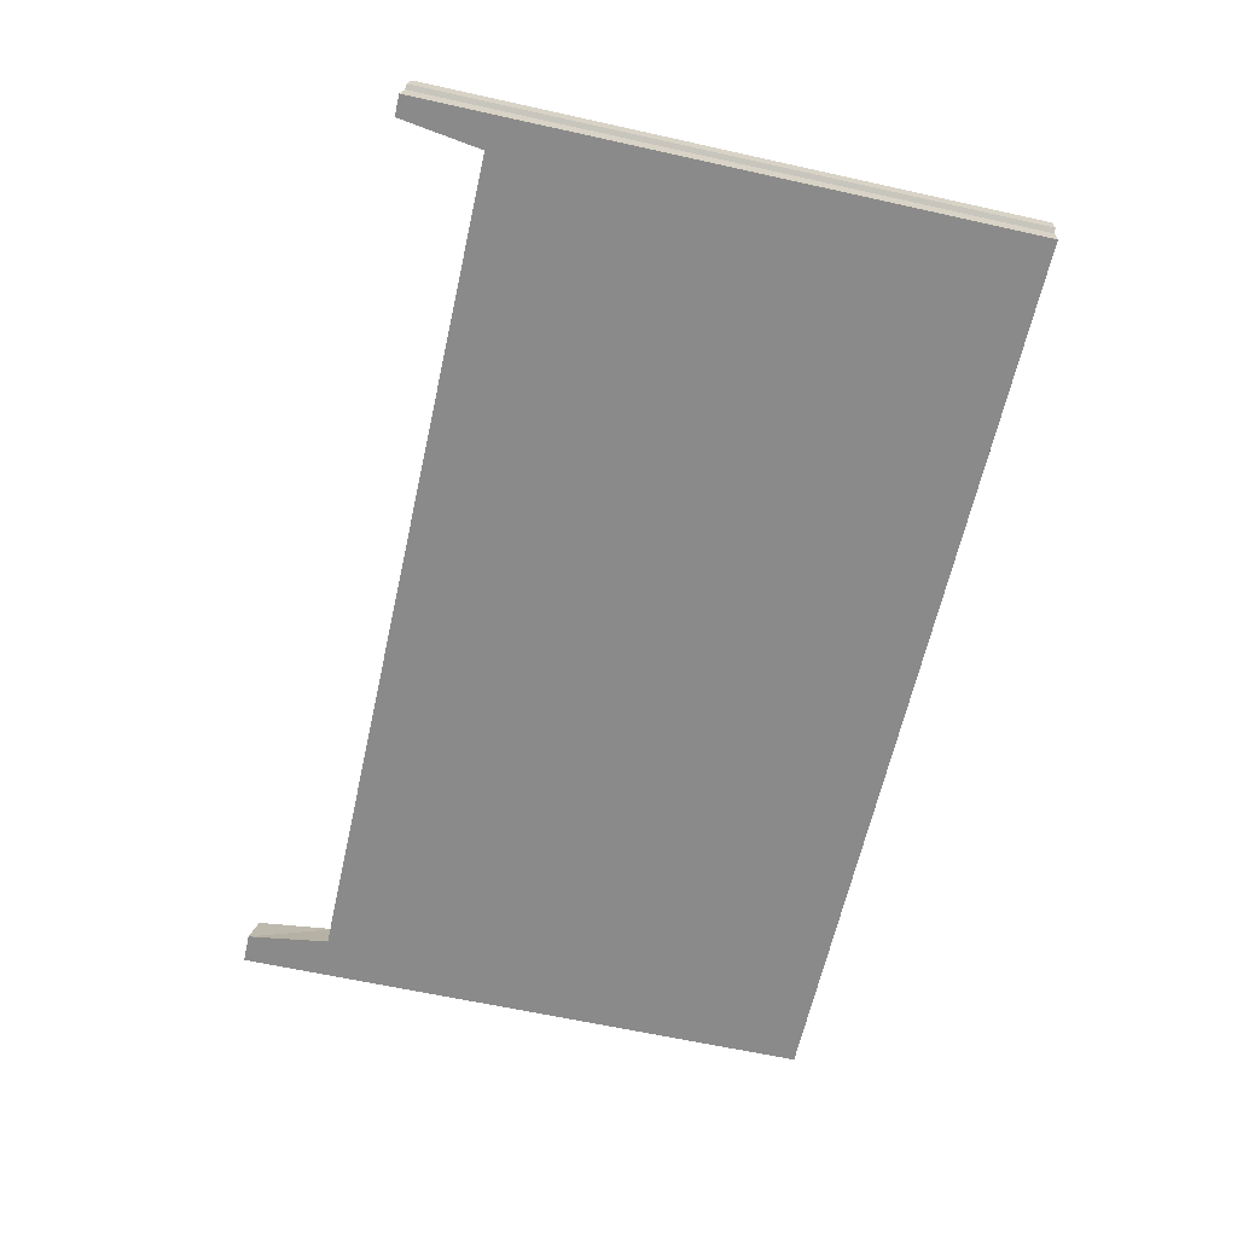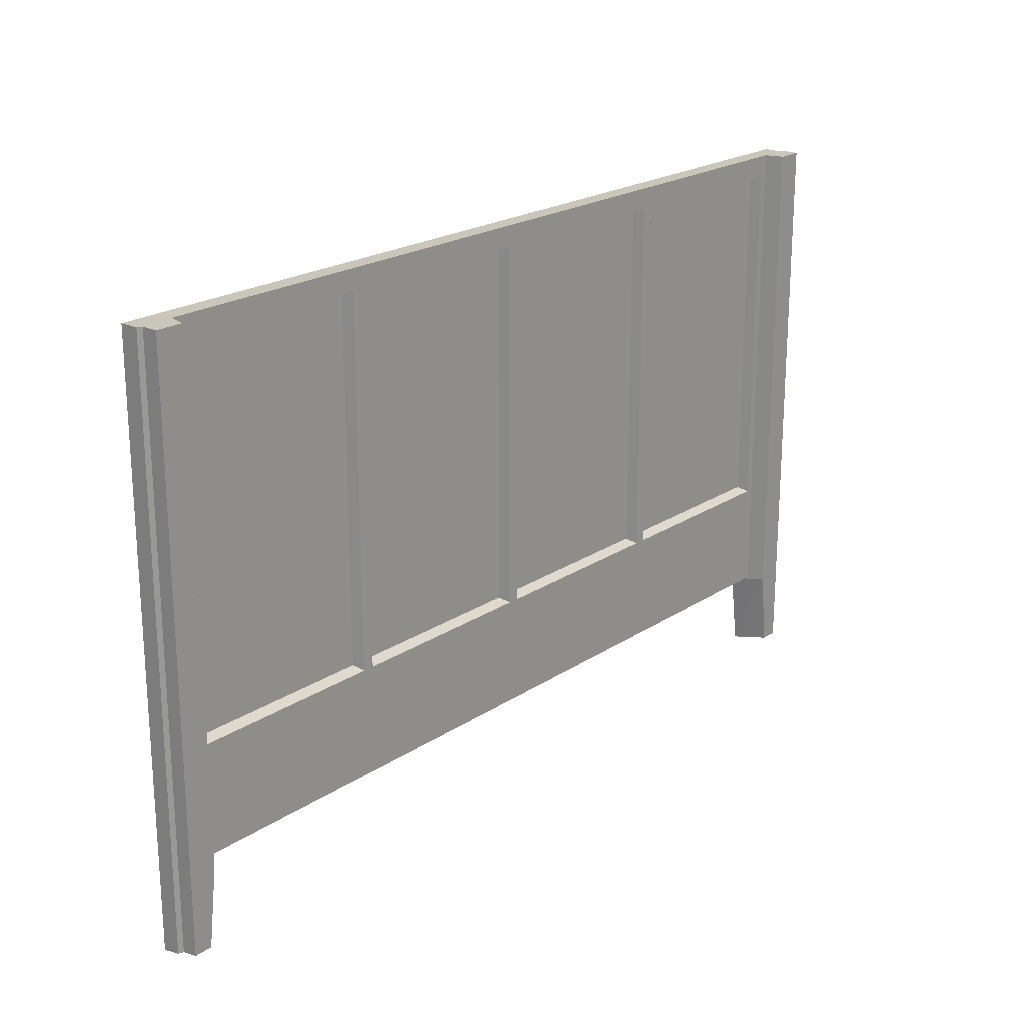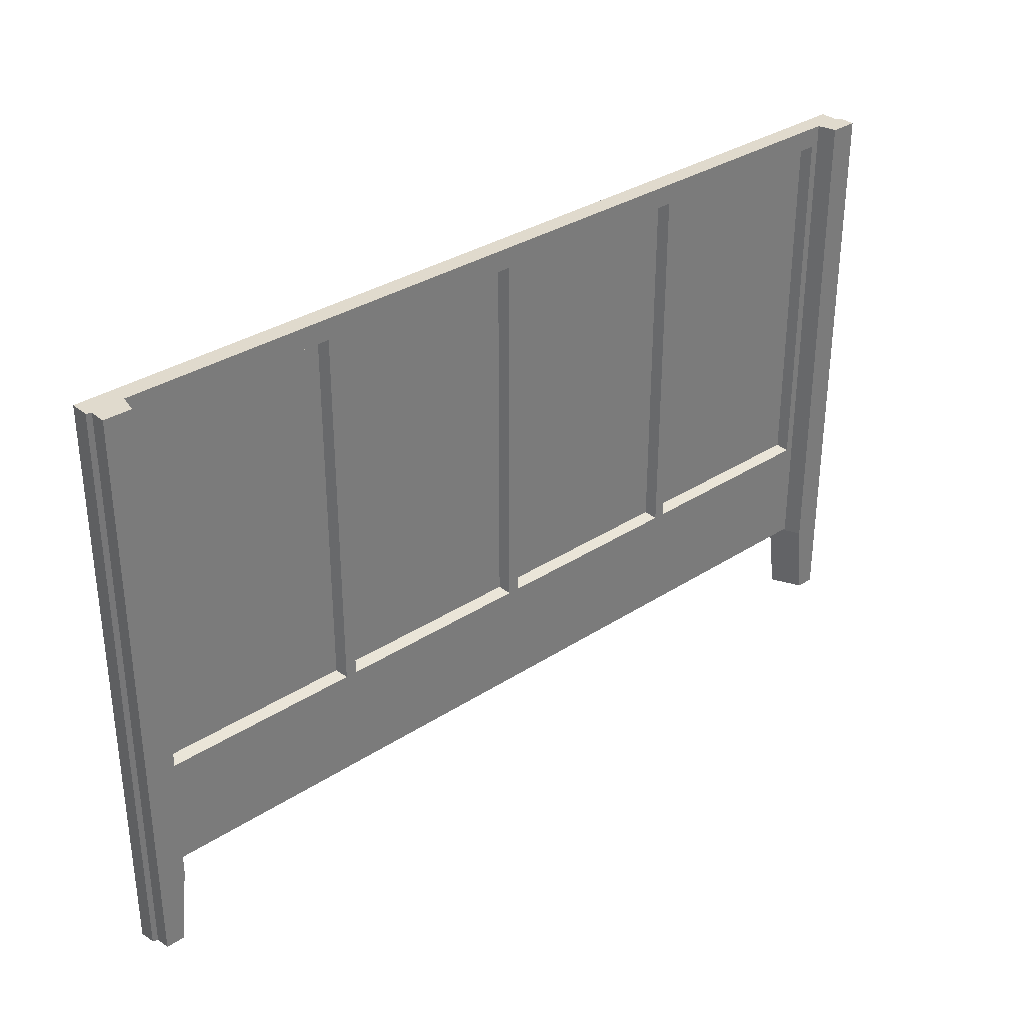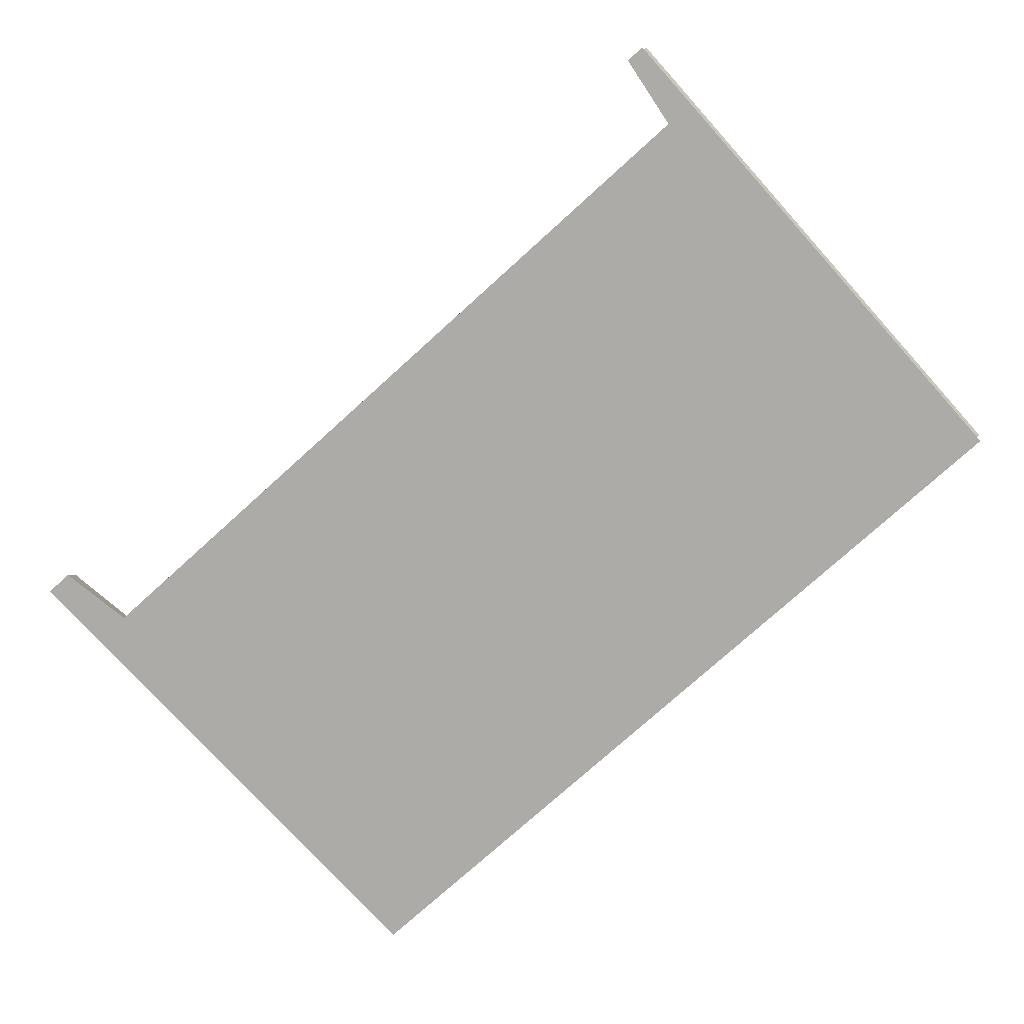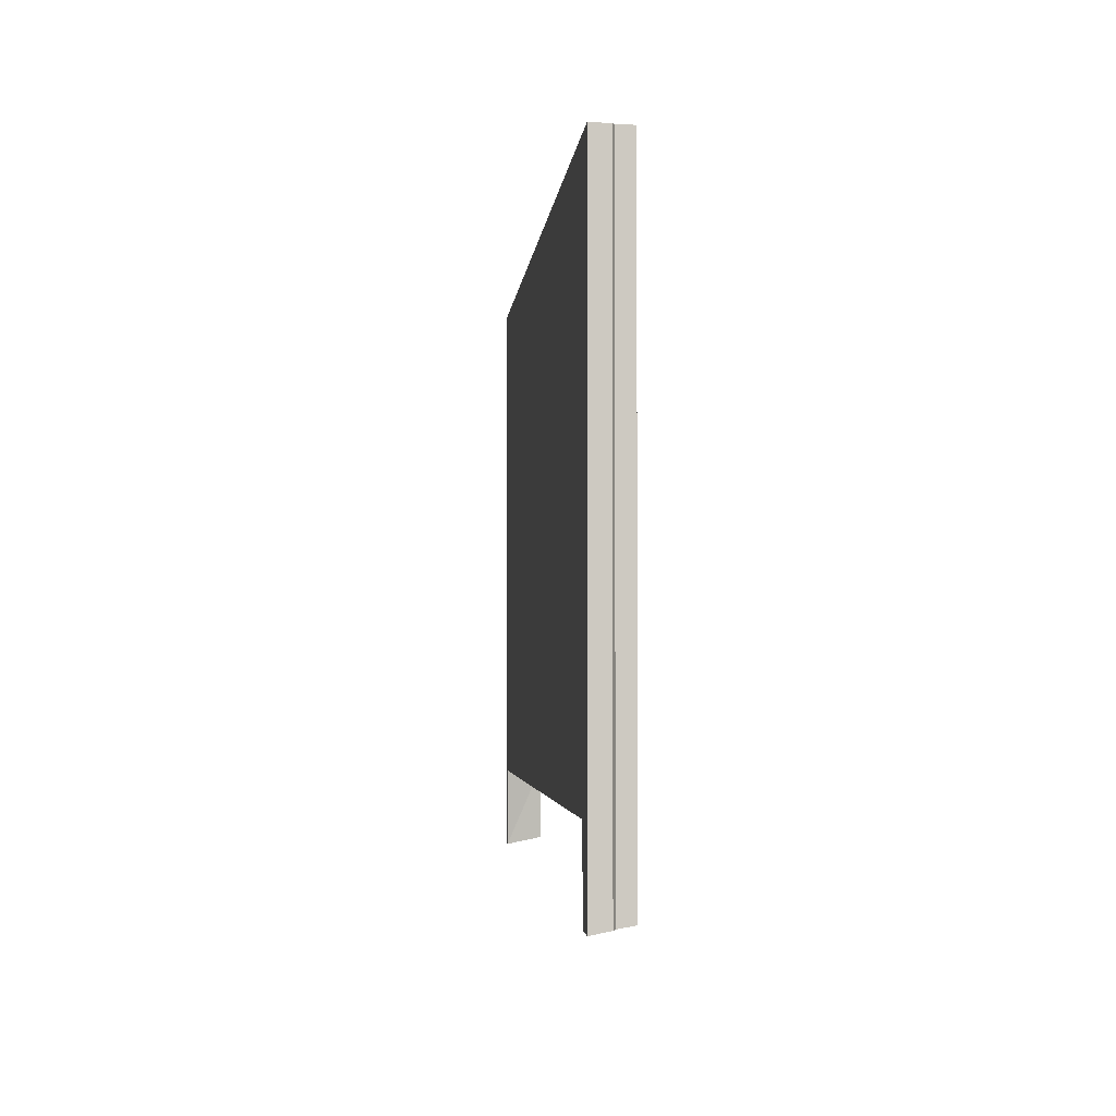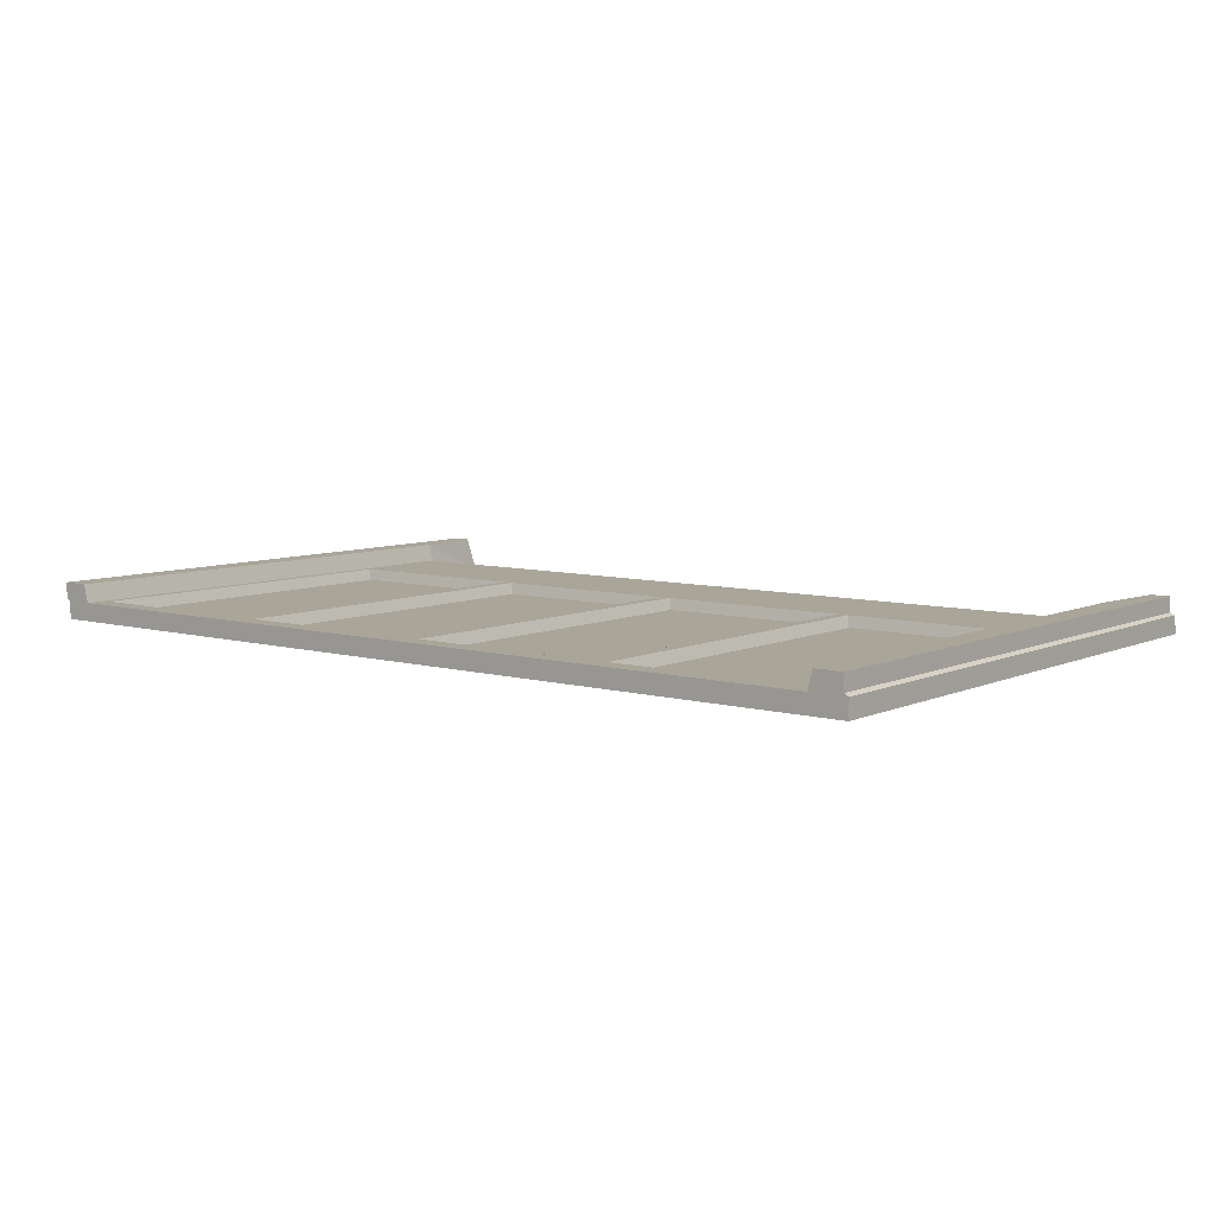
<metadata>
{"format":"obj","ext":"obj","renderer":"f3d","projection":"perspective","resolution":1024,"background":"white","views":[{"elev":-63.5,"azim":77.4,"up":"+Z"},{"elev":21.2,"azim":-49.4,"up":"+Y"},{"elev":33.0,"azim":-41.8,"up":"+Y"},{"elev":-76.5,"azim":42.1,"up":"+Z"},{"elev":-2.9,"azim":-94.9,"up":"+Y"},{"elev":7.4,"azim":-141.7,"up":"+Z"}]}
</metadata>
<code>
o Panel_RECT_4.00x2.55
v -1.815 0.85 0.08
v -0.04 0.865 0.03
v -0.025 0.85 0.08
v -0.025 2.46 0.08
v -0.04 2.445 0.03
v -0.88 0.865 0.03
v -0.895 0.85 0.08
v -0.88 2.445 0.03
v -0.895 2.46 0.08
v -0.945 0.85 0.08
v -0.945 2.46 0.08
v -0.96 0.865 0.03
v -0.96 2.445 0.03
v -1.8 0.865 0.03
v -1.8 2.445 0.03
v -1.815 2.46 0.08
v -1.85 0.85 0.08
v -1.85 2.46 0.08
v 1.815 0.85 0.08
v 0.04 0.865 0.03
v 0.025 0.85 0.08
v 0.025 2.46 0.08
v 0.04 2.445 0.03
v 0.88 0.865 0.03
v 0.895 0.85 0.08
v 0.88 2.445 0.03
v 0.895 2.46 0.08
v 0.945 0.85 0.08
v 0.945 2.46 0.08
v 0.96 0.865 0.03
v 0.96 2.445 0.03
v 1.8 0.865 0.03
v 1.8 2.445 0.03
v 1.815 2.46 0.08
v 1.85 0.85 0.08
v 1.85 2.46 0.08
v 1.85 0.37 0.08
v 1.97 0 0
v -2.01 0 0
v 1.97 2.55 2e-06
v -2.01 2.55 0
v -2.01 0.016 0.08
v -2.01 2.55 0.08
v 1.97 0.016 0.08
v 1.97 2.55 0.08
v 1.99 0.018 0.09
v 1.99 2.55 0.09
v -1.87 0.37 0.16
v 1.99 0.03 0.16
v 1.99 2.55 0.16
v -1.99 0.018 0.09
v -1.99 2.55 0.09
v -1.85 2.55 0.08
v -1.87 2.55 0.16
v -1.99 0.03 0.16
v -1.99 2.55 0.16
v 1.87 0.37 0.16
v -1.91 0.03 0.16
v 1.91 0.03 0.16
v -1.83 0.35 0
v 1.83 0.35 0
v -1.88 0 0
v 1.88 0 0
v 1.85 2.55 0.08
v 1.87 2.55 0.16
v -1.85 0.37 0.08
f 1 16 17
f 19 35 34
f 66 37 17
f 58 48 55
f 49 57 59
f 48 66 54
f 64 34 36
f 64 37 65
f 16 18 17
f 35 36 34
f 37 35 19
f 17 37 1
f 37 19 28
f 1 37 10
f 37 28 25
f 10 37 7
f 37 25 21
f 7 37 3
f 37 21 3
f 48 54 55
f 54 56 55
f 50 65 49
f 65 57 49
f 66 53 54
f 16 53 18
f 64 29 34
f 53 29 64
f 27 29 53
f 22 27 53
f 4 22 53
f 9 4 53
f 11 9 53
f 16 11 53
f 37 57 65
f 39 60 62
f 38 63 61
f 41 60 39
f 41 40 60
f 40 38 61
f 60 40 61
f 4 5 3
f 3 2 7
f 4 9 5
f 7 6 9
f 25 28 27
f 5 8 2
f 11 13 10
f 12 13 14
f 10 12 1
f 16 1 15
f 16 15 11
f 22 21 23
f 21 25 20
f 22 23 27
f 25 27 24
f 23 20 26
f 29 28 31
f 30 32 31
f 28 19 30
f 34 33 19
f 34 29 33
f 3 21 4
f 9 11 7
f 5 2 3
f 2 6 7
f 9 8 5
f 6 8 9
f 28 29 27
f 8 6 2
f 13 12 10
f 13 15 14
f 12 14 1
f 1 14 15
f 15 13 11
f 21 20 23
f 25 24 20
f 23 26 27
f 27 26 24
f 20 24 26
f 28 30 31
f 32 33 31
f 19 32 30
f 33 32 19
f 29 31 33
f 21 22 4
f 11 10 7
f 39 42 43
f 45 47 44
f 42 51 52
f 51 55 56
f 39 62 58
f 38 44 63
f 59 57 63
f 40 45 38
f 47 50 46
f 58 62 48
f 54 52 56
f 60 66 48
f 60 61 66
f 61 57 37
f 41 39 43
f 47 46 44
f 43 42 52
f 52 51 56
f 51 58 55
f 42 39 51
f 39 58 51
f 46 49 59
f 44 46 59
f 63 44 59
f 57 61 63
f 45 44 38
f 50 49 46
f 62 60 48
f 53 52 54
f 47 65 50
f 47 64 65
f 52 41 43
f 53 41 52
f 47 45 64
f 45 40 64
f 40 41 64
f 41 53 64
f 61 37 66

</code>
